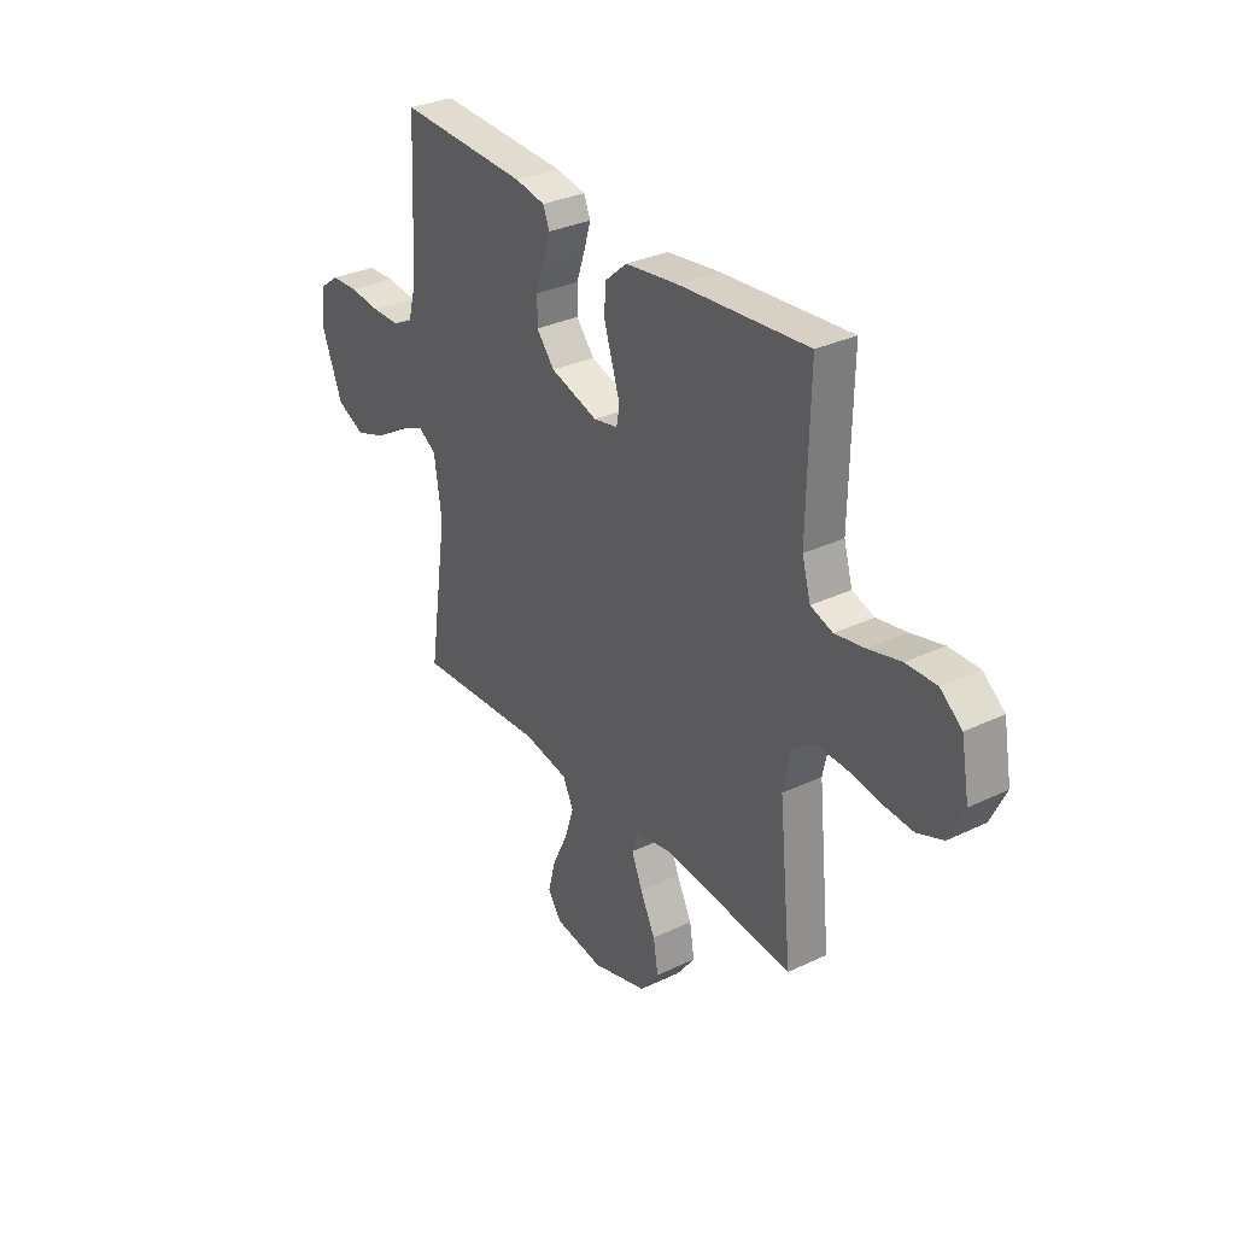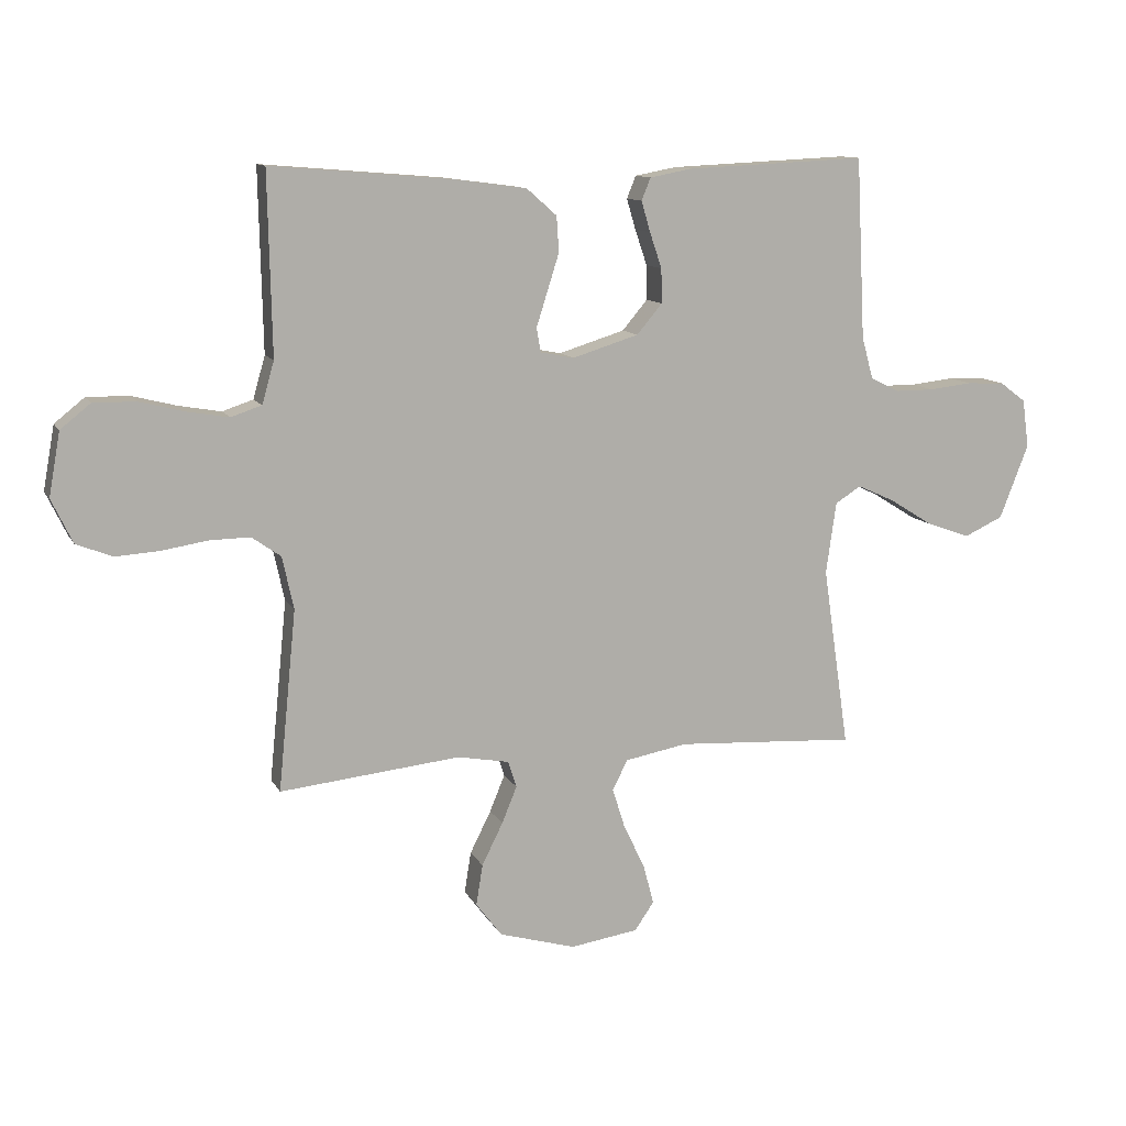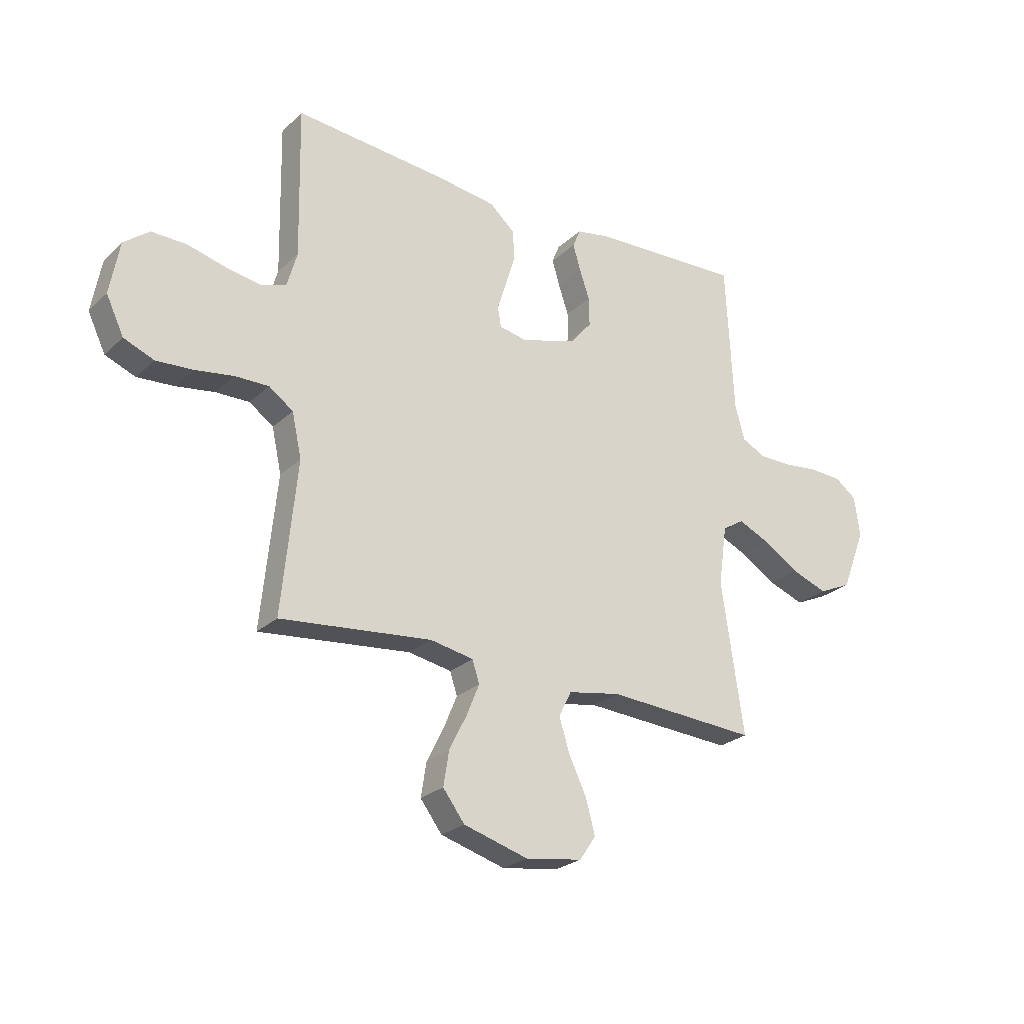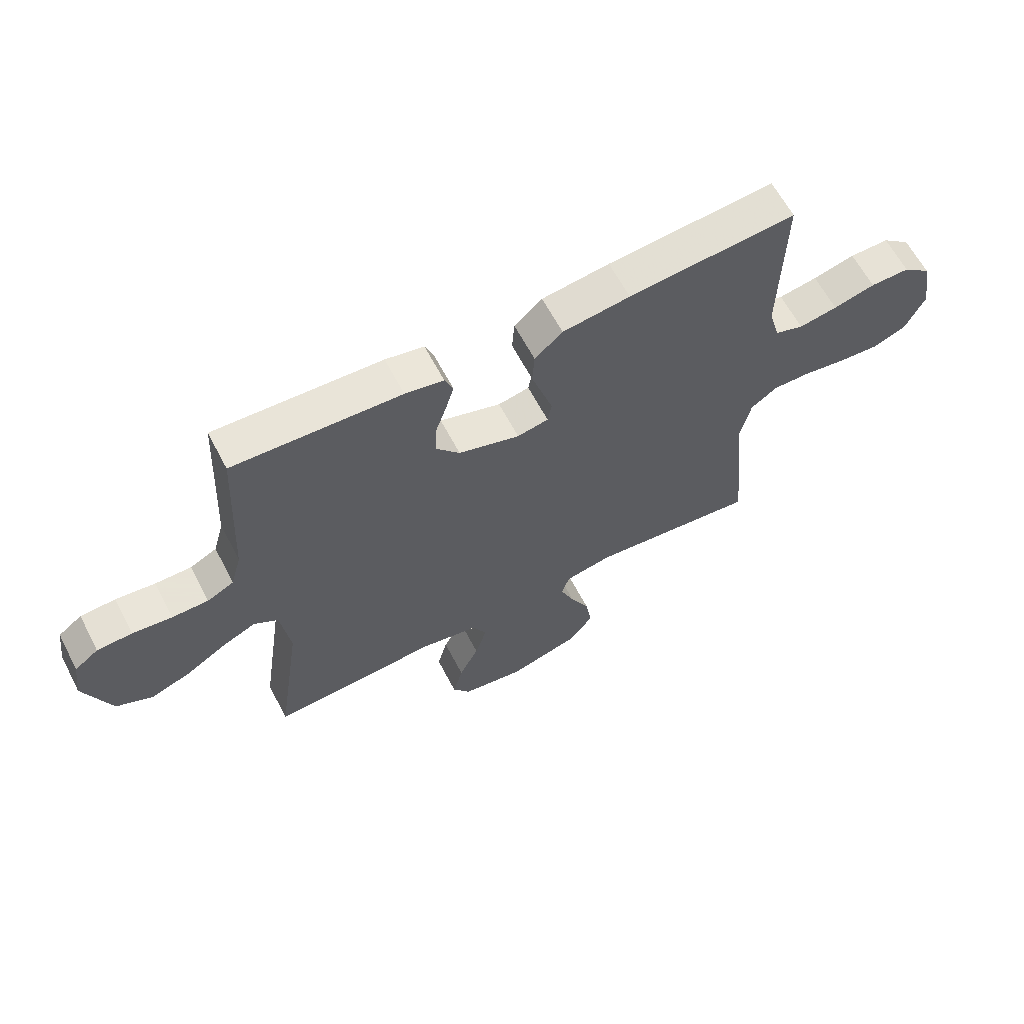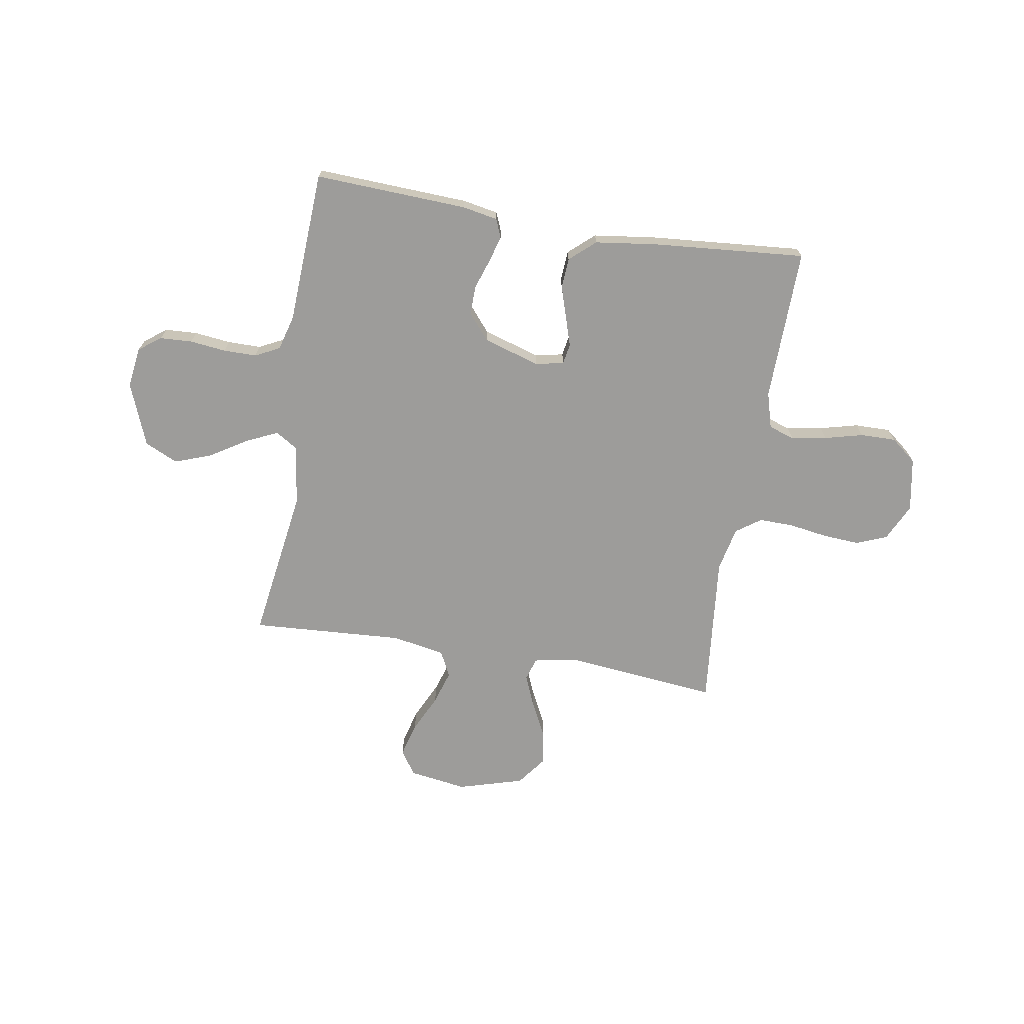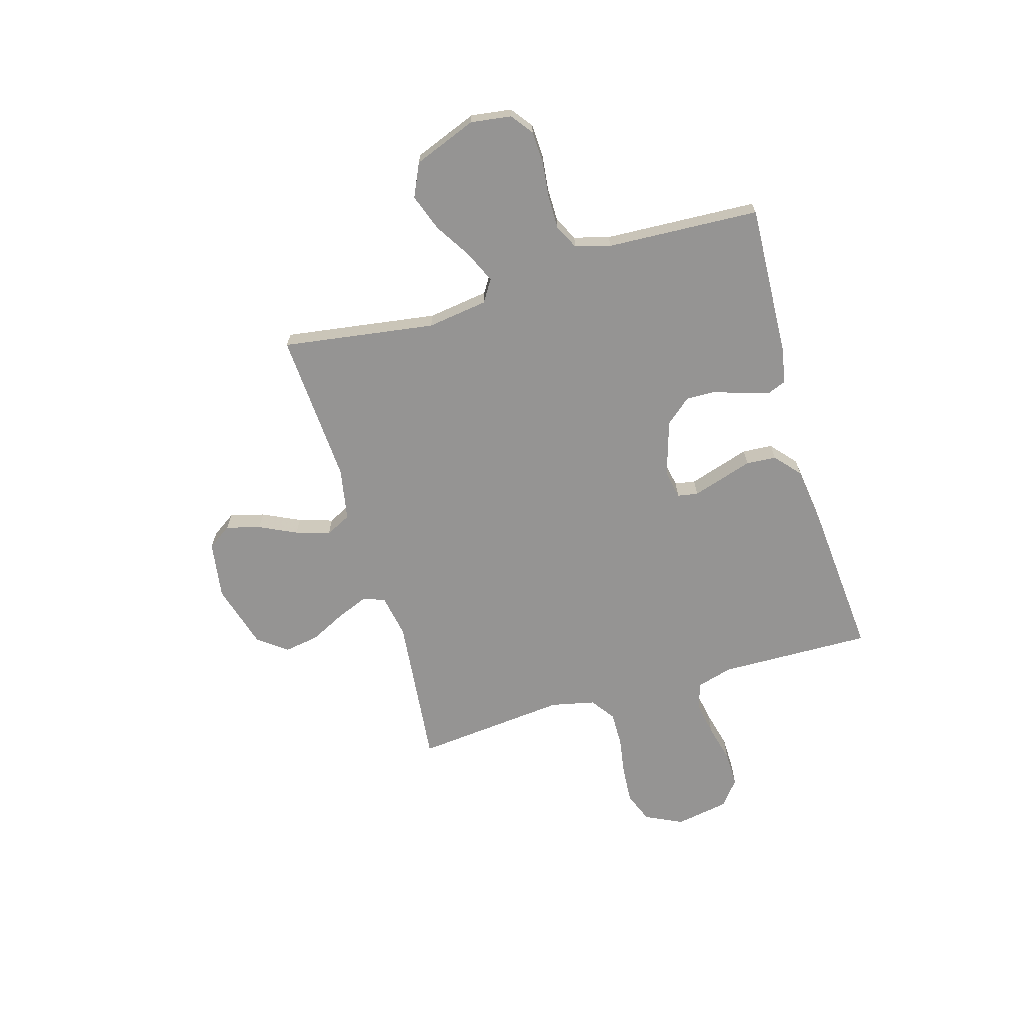
<metadata>
{"format":"obj","ext":"obj","renderer":"f3d","projection":"perspective","resolution":1024,"background":"white","views":[{"elev":31.7,"azim":56.0,"up":"+Z"},{"elev":11.4,"azim":161.6,"up":"+Z"},{"elev":-25.2,"azim":145.2,"up":"+Z"},{"elev":62.8,"azim":-27.6,"up":"+Z"},{"elev":-70.2,"azim":-9.4,"up":"+Y"},{"elev":-67.2,"azim":-73.7,"up":"+Y"}]}
</metadata>
<code>
v -0.5 0.07 -0.5
v -0.456 0.07 -0.2
v -0.473 0.07 -0.081
v -0.516 0.07 -0.054
v -0.578 0.07 -0.082
v -0.65 0.07 -0.127
v -0.722 0.07 -0.153
v -0.787 0.07 -0.123
v -0.835 0.07 0
v -0.824 0.07 0.08
v -0.781 0.07 0.112
v -0.718 0.07 0.115
v -0.647 0.07 0.107
v -0.582 0.07 0.107
v -0.534 0.07 0.131
v -0.515 0.07 0.2
v -0.5 0.07 0.5
v -0.2 0.07 0.486
v -0.131 0.07 0.473
v -0.116 0.07 0.436
v -0.131 0.07 0.385
v -0.151 0.07 0.326
v -0.152 0.07 0.269
v -0.11 0.07 0.219
v 0 0.07 0.185
v 0.056 0.07 0.196
v 0.063 0.07 0.236
v 0.045 0.07 0.293
v 0.025 0.07 0.356
v 0.029 0.07 0.415
v 0.079 0.07 0.459
v 0.2 0.07 0.475
v 0.5 0.07 0.5
v 0.494 0.07 0.2
v 0.514 0.07 0.13
v 0.565 0.07 0.113
v 0.634 0.07 0.125
v 0.709 0.07 0.144
v 0.779 0.07 0.145
v 0.829 0.07 0.105
v 0.848 0.07 0
v 0.813 0.07 -0.073
v 0.753 0.07 -0.097
v 0.68 0.07 -0.092
v 0.604 0.07 -0.08
v 0.537 0.07 -0.079
v 0.489 0.07 -0.113
v 0.47 0.07 -0.2
v 0.5 0.07 -0.5
v 0.2 0.07 -0.469
v 0.114 0.07 -0.485
v 0.1 0.07 -0.529
v 0.125 0.07 -0.59
v 0.16 0.07 -0.66
v 0.171 0.07 -0.728
v 0.128 0.07 -0.785
v 0 0.07 -0.822
v -0.113 0.07 -0.805
v -0.145 0.07 -0.758
v -0.127 0.07 -0.691
v -0.092 0.07 -0.618
v -0.071 0.07 -0.551
v -0.096 0.07 -0.501
v -0.2 0.07 -0.482
v -0.5 0 -0.5
v -0.456 0 -0.2
v -0.473 0 -0.081
v -0.516 0 -0.054
v -0.578 0 -0.082
v -0.65 0 -0.127
v -0.722 0 -0.153
v -0.787 0 -0.123
v -0.835 0 0
v -0.824 0 0.08
v -0.781 0 0.112
v -0.718 0 0.115
v -0.647 0 0.107
v -0.582 0 0.107
v -0.534 0 0.131
v -0.515 0 0.2
v -0.5 0 0.5
v -0.2 0 0.486
v -0.131 0 0.473
v -0.116 0 0.436
v -0.131 0 0.385
v -0.151 0 0.326
v -0.152 0 0.269
v -0.11 0 0.219
v 0 0 0.185
v 0.056 0 0.196
v 0.063 0 0.236
v 0.045 0 0.293
v 0.025 0 0.356
v 0.029 0 0.415
v 0.079 0 0.459
v 0.2 0 0.475
v 0.5 0 0.5
v 0.494 0 0.2
v 0.514 0 0.13
v 0.565 0 0.113
v 0.634 0 0.125
v 0.709 0 0.144
v 0.779 0 0.145
v 0.829 0 0.105
v 0.848 0 0
v 0.813 0 -0.073
v 0.753 0 -0.097
v 0.68 0 -0.092
v 0.604 0 -0.08
v 0.537 0 -0.079
v 0.489 0 -0.113
v 0.47 0 -0.2
v 0.5 0 -0.5
v 0.2 0 -0.469
v 0.114 0 -0.485
v 0.1 0 -0.529
v 0.125 0 -0.59
v 0.16 0 -0.66
v 0.171 0 -0.728
v 0.128 0 -0.785
v 0 0 -0.822
v -0.113 0 -0.805
v -0.145 0 -0.758
v -0.127 0 -0.691
v -0.092 0 -0.618
v -0.071 0 -0.551
v -0.096 0 -0.501
v -0.2 0 -0.482
f 59 60 61
f 58 59 61
f 57 58 61
f 56 57 61
f 55 56 61
f 54 55 61
f 53 54 61
f 52 53 61 62
f 51 52 62 63
f 48 49 50
f 51 63 64
f 50 51 64
f 48 50 64
f 47 48 64
f 43 44 45
f 42 43 45
f 41 42 45
f 40 41 45
f 39 40 45
f 38 39 45
f 37 38 45
f 36 37 45 46
f 64 1 2
f 47 64 2
f 46 47 2
f 36 46 2
f 35 36 2
f 32 33 34
f 31 32 34
f 30 31 34
f 29 30 34
f 28 29 34
f 20 21 22
f 19 20 22
f 18 19 22
f 17 18 22
f 16 17 22
f 15 16 22 23
f 14 15 23 24
f 11 12 13
f 10 11 13
f 9 10 13
f 8 9 13
f 7 8 13
f 6 7 13
f 5 6 13
f 4 5 13 14
f 14 24 25
f 4 14 25
f 3 4 25
f 27 28 34 35
f 26 27 35
f 25 26 35
f 3 25 35
f 2 3 35
f 125 124 123
f 125 123 122
f 125 122 121
f 125 121 120
f 125 120 119
f 125 119 118
f 125 118 117
f 126 125 117 116
f 127 126 116 115
f 114 113 112
f 128 127 115
f 128 115 114
f 128 114 112
f 128 112 111
f 109 108 107
f 109 107 106
f 109 106 105
f 109 105 104
f 109 104 103
f 109 103 102
f 109 102 101
f 110 109 101 100
f 66 65 128
f 66 128 111
f 66 111 110
f 66 110 100
f 66 100 99
f 98 97 96
f 98 96 95
f 98 95 94
f 98 94 93
f 98 93 92
f 86 85 84
f 86 84 83
f 86 83 82
f 86 82 81
f 86 81 80
f 87 86 80 79
f 88 87 79 78
f 77 76 75
f 77 75 74
f 77 74 73
f 77 73 72
f 77 72 71
f 77 71 70
f 77 70 69
f 78 77 69 68
f 89 88 78
f 89 78 68
f 89 68 67
f 99 98 92 91
f 99 91 90
f 99 90 89
f 99 89 67
f 99 67 66
f 1 65 66 2
f 2 66 67 3
f 3 67 68 4
f 4 68 69 5
f 5 69 70 6
f 6 70 71 7
f 7 71 72 8
f 8 72 73 9
f 9 73 74 10
f 10 74 75 11
f 11 75 76 12
f 12 76 77 13
f 13 77 78 14
f 14 78 79 15
f 15 79 80 16
f 16 80 81 17
f 17 81 82 18
f 18 82 83 19
f 19 83 84 20
f 20 84 85 21
f 21 85 86 22
f 22 86 87 23
f 23 87 88 24
f 24 88 89 25
f 25 89 90 26
f 26 90 91 27
f 27 91 92 28
f 28 92 93 29
f 29 93 94 30
f 30 94 95 31
f 31 95 96 32
f 32 96 97 33
f 33 97 98 34
f 34 98 99 35
f 35 99 100 36
f 36 100 101 37
f 37 101 102 38
f 38 102 103 39
f 39 103 104 40
f 40 104 105 41
f 41 105 106 42
f 42 106 107 43
f 43 107 108 44
f 44 108 109 45
f 45 109 110 46
f 46 110 111 47
f 47 111 112 48
f 48 112 113 49
f 49 113 114 50
f 50 114 115 51
f 51 115 116 52
f 52 116 117 53
f 53 117 118 54
f 54 118 119 55
f 55 119 120 56
f 56 120 121 57
f 57 121 122 58
f 58 122 123 59
f 59 123 124 60
f 60 124 125 61
f 61 125 126 62
f 62 126 127 63
f 63 127 128 64
f 64 128 65 1

</code>
